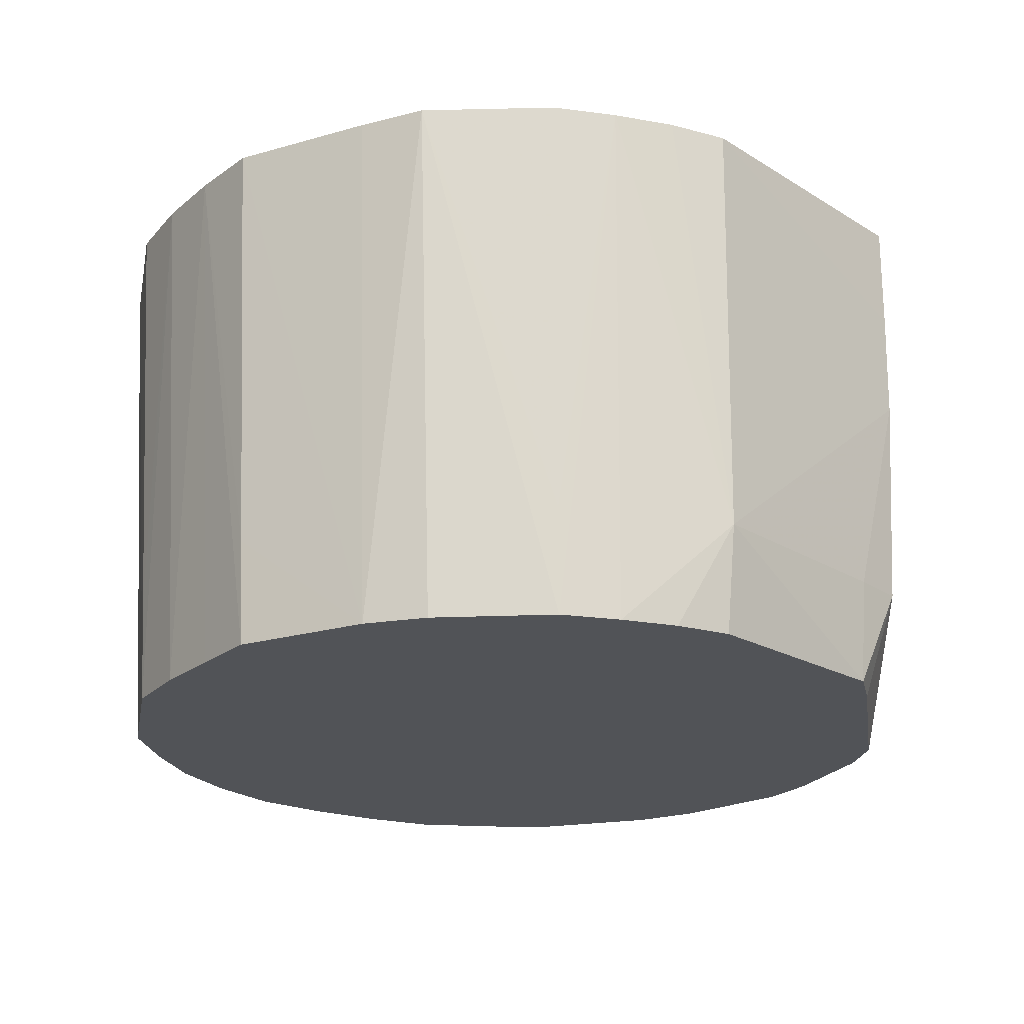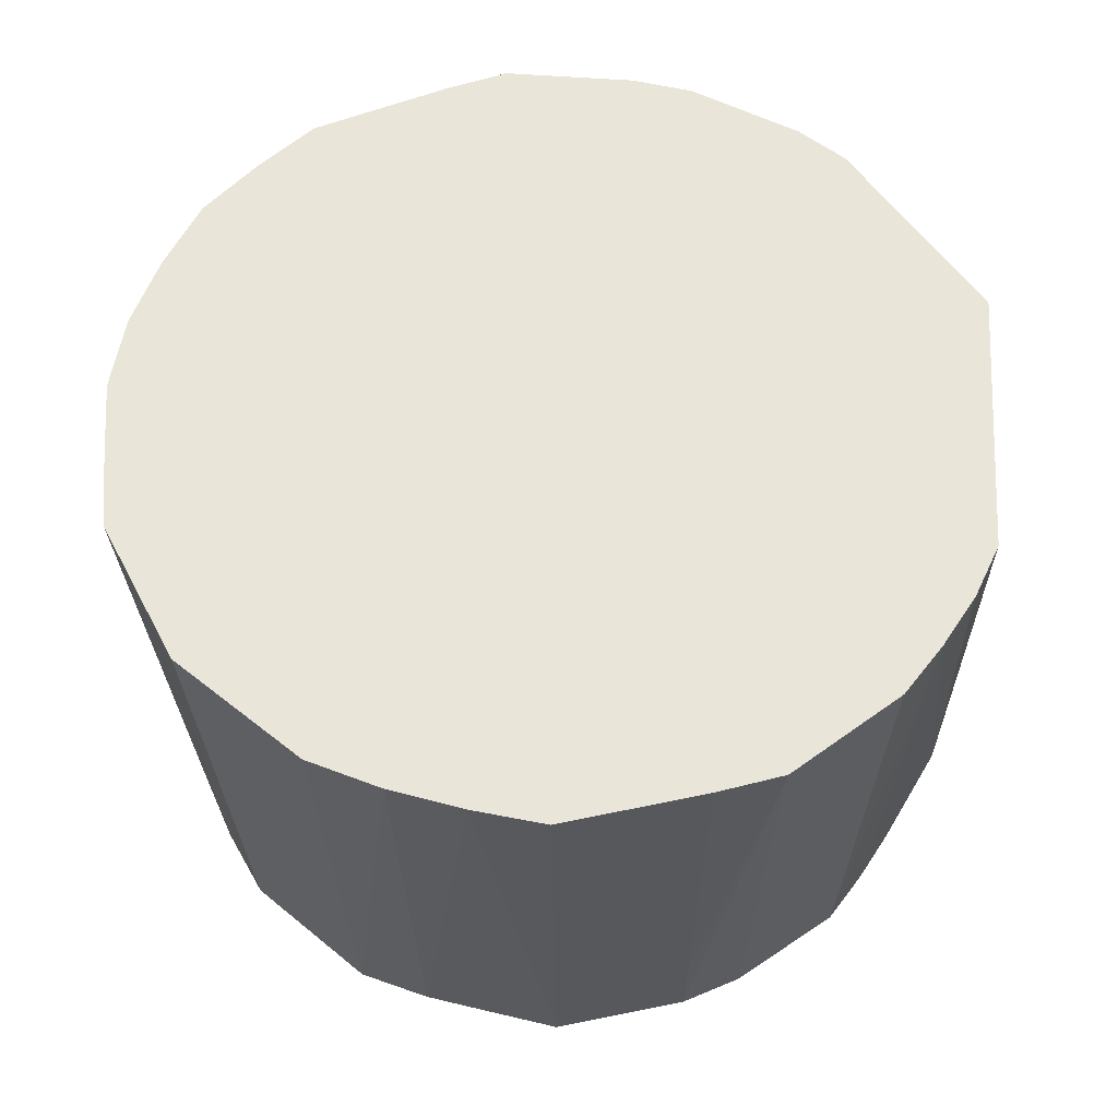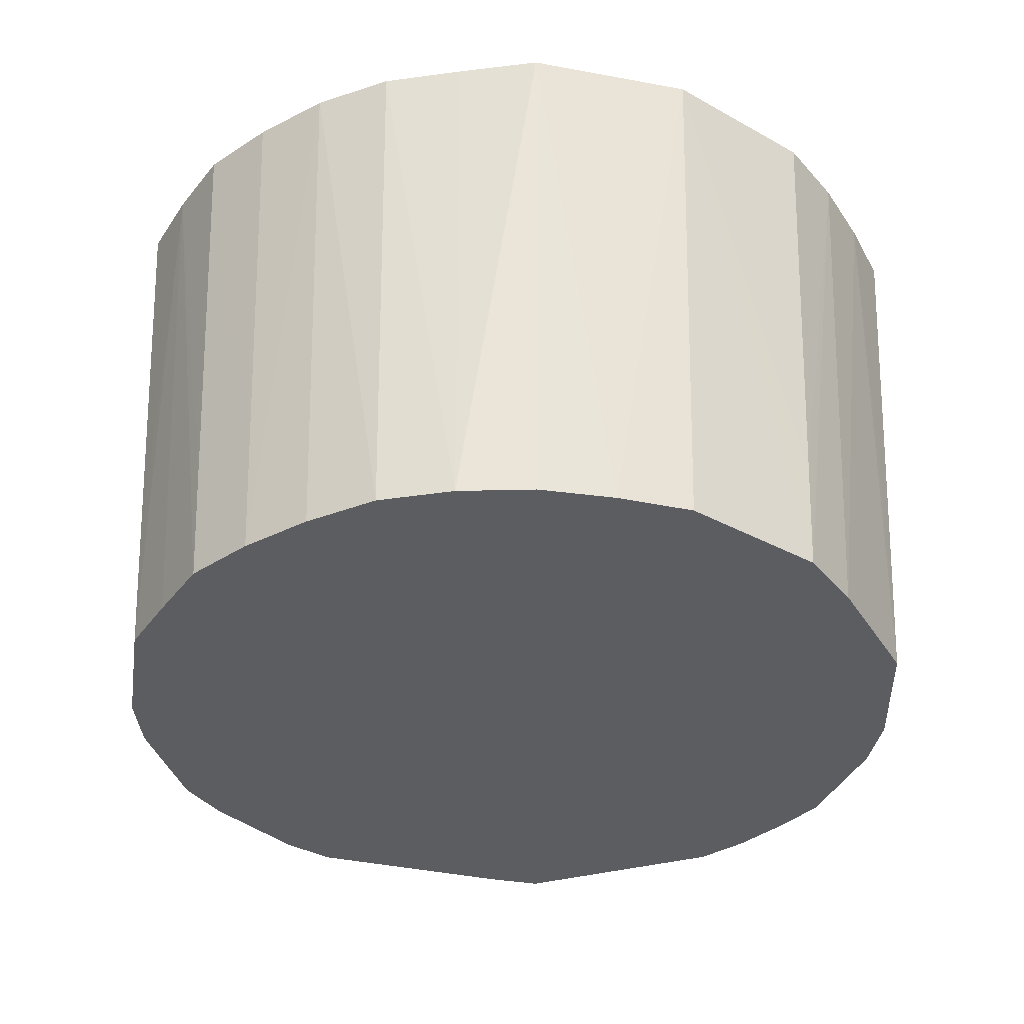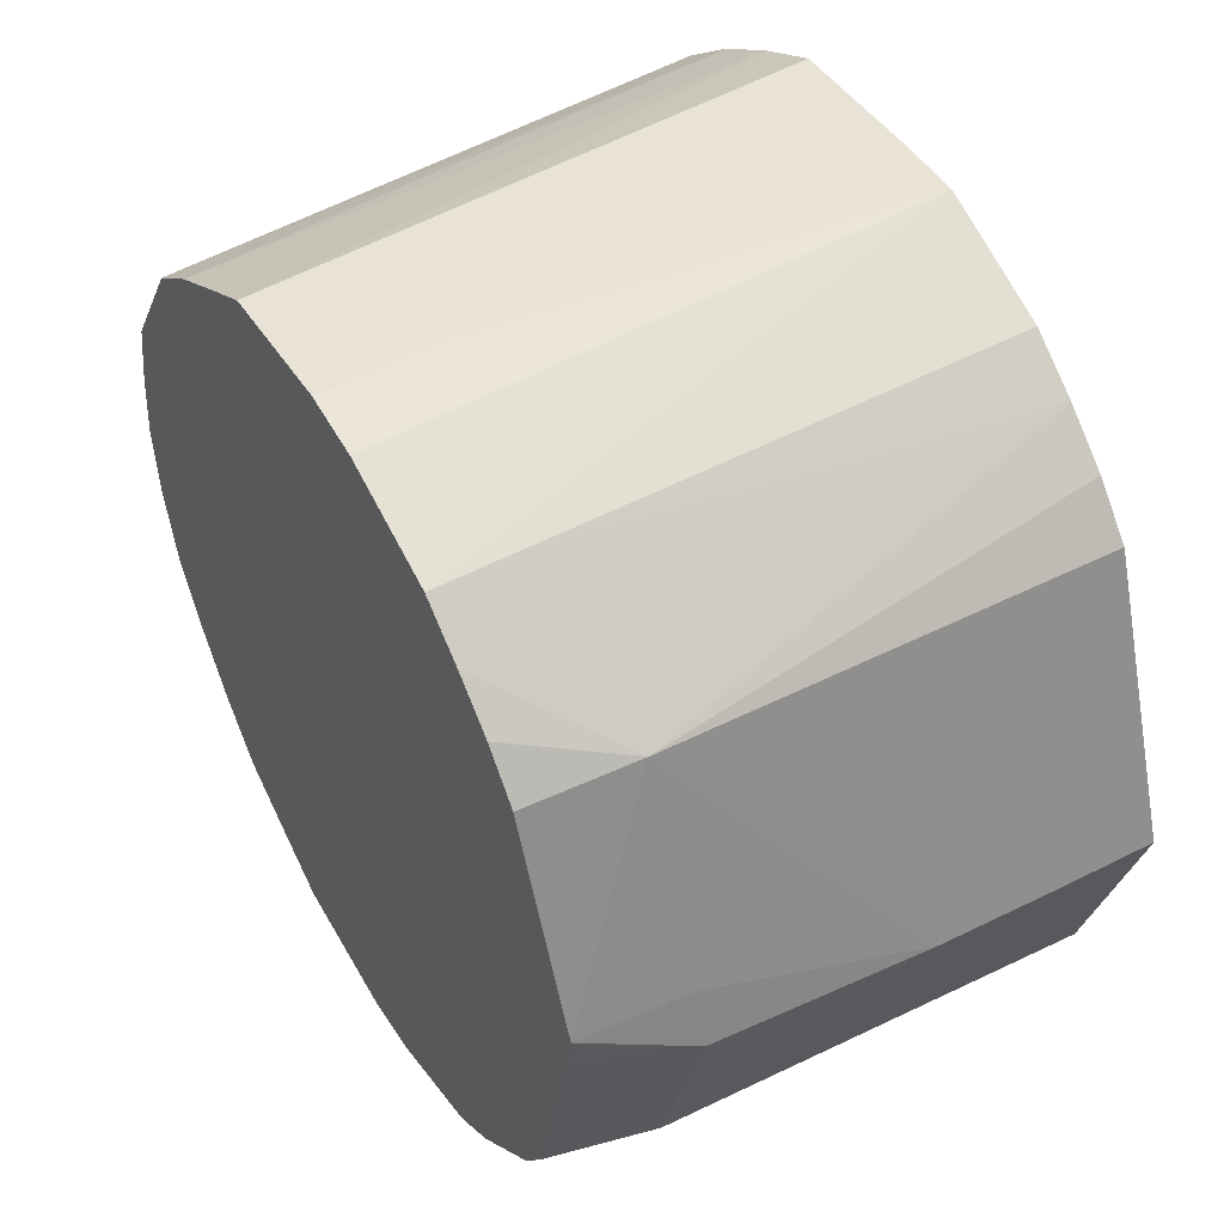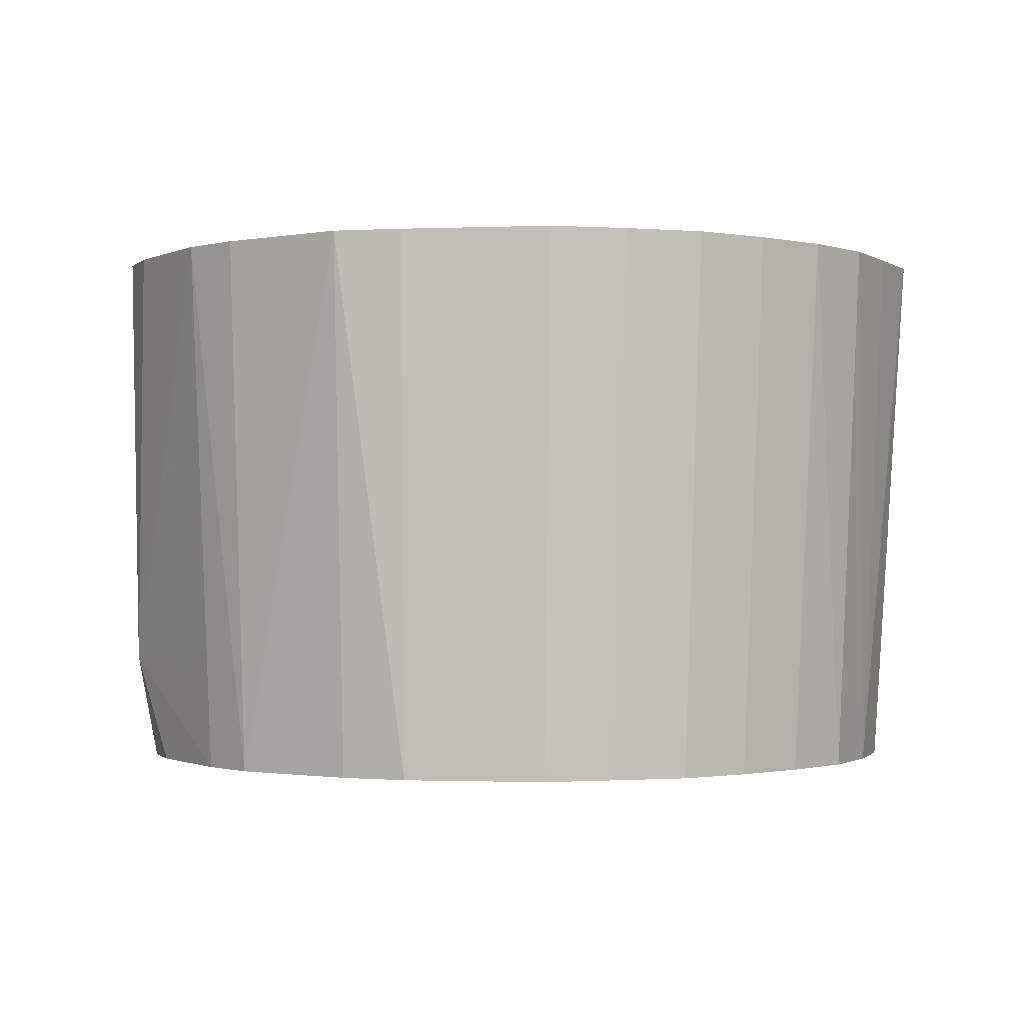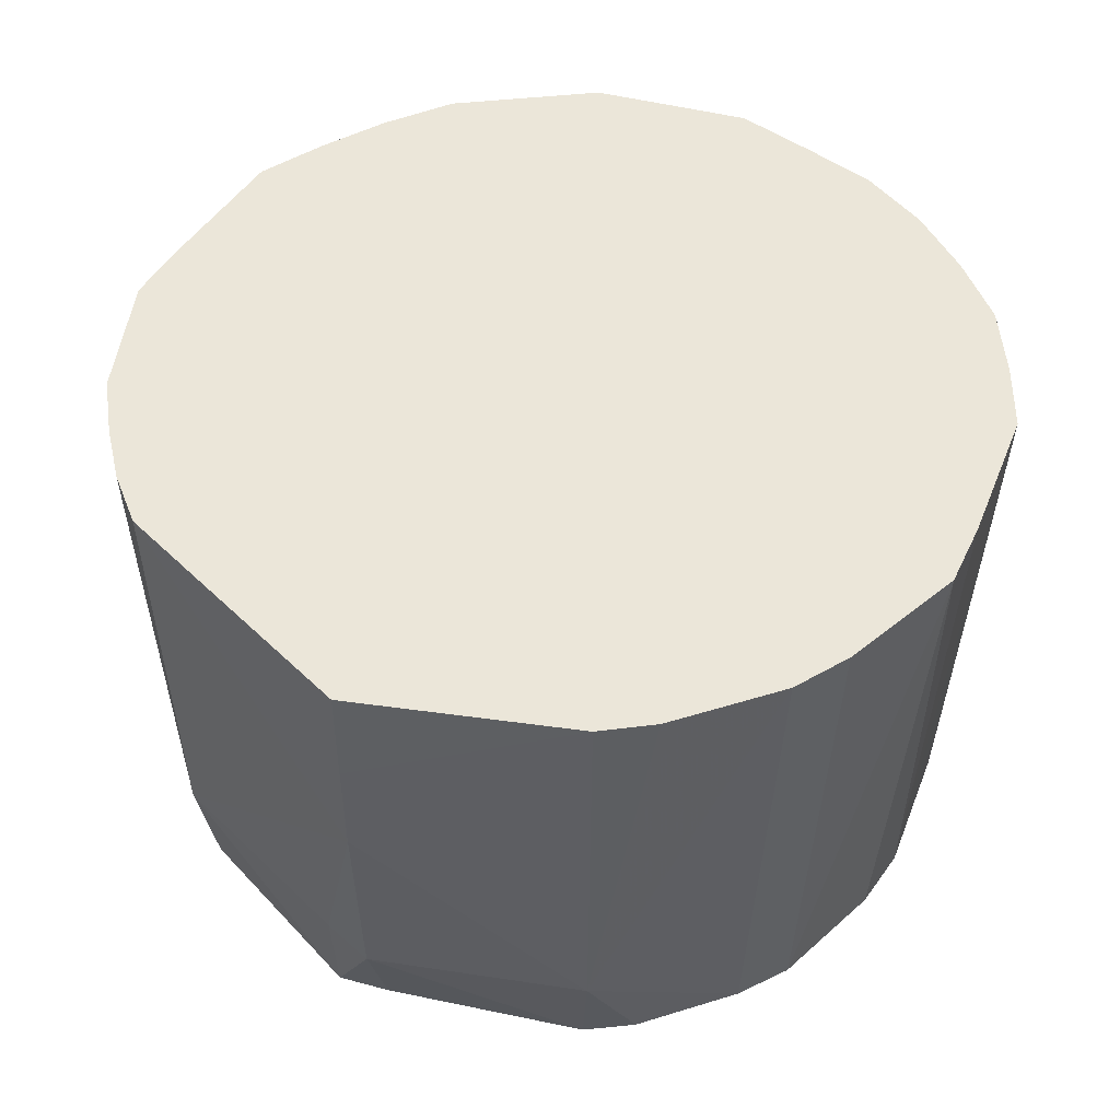
<metadata>
{"format":"obj","ext":"obj","renderer":"f3d","projection":"perspective","resolution":1024,"background":"white","views":[{"elev":-21.8,"azim":-158.0,"up":"+Z"},{"elev":57.8,"azim":162.8,"up":"+Z"},{"elev":-35.5,"azim":86.7,"up":"+Z"},{"elev":48.6,"azim":-119.5,"up":"+Y"},{"elev":-0.9,"azim":13.2,"up":"+Z"},{"elev":48.4,"azim":-63.6,"up":"+Z"}]}
</metadata>
<code>
v 0.03585 -2.27e-06 -0.0174
v 0.03511 0.006247 -0.0174
v 0.03378 0.01239 -0.0174
v 0.0304 0.0177 -0.0174
v 0.02713 0.02287 -0.0174
v 0.02224 0.02659 -0.0174
v 0.01719 0.02964 -0.0174
v 0.01227 0.03261 -0.0174
v 0.00098 0.03364 -0.0174
v -0.004349 0.03305 -0.0174
v -0.01407 0.02993 -0.0174
v -0.0181 0.02698 -0.0174
v -0.02174 0.02393 -0.0174
v -0.02484 0.02049 -0.0174
v -0.03171 0.004332 -0.0174
v -0.03097 -2.27e-06 -0.0174
v -0.02709 -0.01652 -0.0174
v -0.02465 -0.02031 -0.0174
v -0.02141 -0.02349 -0.0174
v -0.01802 -0.02683 -0.0174
v -0.01399 -0.02967 -0.0174
v -0.009302 -0.03127 -0.0174
v -0.004349 -0.03296 -0.0174
v 0.0009808 -0.03365 -0.0174
v 0.01224 -0.03257 -0.0174
v 0.01738 -0.02991 -0.0174
v 0.02268 -0.02703 -0.0174
v 0.02688 -0.02269 -0.0174
v 0.03054 -0.01778 -0.0174
v 0.0337 -0.01236 -0.0174
v 0.03529 -0.006281 -0.0174
v 0.02749 0.02313 -0.008591
v 0.01247 0.033 -0.008591
v 0.00104 0.03402 -0.008591
v -0.01421 0.03036 -0.008591
v -0.0183 0.02739 -0.008591
v -0.02592 0.02157 -0.008591
v -0.02923 0.01267 -0.008591
v -0.0323 0.004425 -0.008591
v -0.03375 -2.27e-06 -0.008591
v -0.02846 -0.01752 -0.008591
v -0.01824 -0.02726 -0.008591
v -0.01412 -0.03007 -0.008591
v 0.001041 -0.03403 -0.008591
v 0.01244 -0.03296 -0.008591
v 0.023 -0.02736 -0.008591
v 0.02724 -0.02296 -0.008591
v -0.0346 -2.27e-06 0.009024
v -0.0347 -2.27e-06 0.01783
v 0.0386 -2.27e-06 0.02664
v 0.03733 0.0066 0.02664
v 0.03616 0.01316 0.02664
v 0.02892 0.02417 0.02664
v 0.02388 0.02823 0.02664
v 0.01861 0.0316 0.02664
v 0.01325 0.03453 0.02664
v 0.00128 0.03554 0.02664
v -0.004349 0.03578 0.02664
v -0.01476 0.03205 0.02664
v -0.01912 0.02899 0.02664
v -0.02305 0.02574 0.02664
v -0.02642 0.02207 0.02664
v -0.03471 -2.27e-06 0.02664
v -0.02901 -0.01792 0.02664
v -0.02627 -0.02192 0.02664
v -0.01911 -0.02897 0.02664
v -0.01463 -0.03165 0.02664
v -0.004349 -0.03572 0.02664
v 0.00128 -0.03554 0.02664
v 0.01322 -0.03449 0.02664
v 0.01877 -0.03183 0.02664
v 0.02428 -0.02863 0.02664
v 0.02871 -0.02402 0.02664
v 0.03266 -0.01886 0.02664
v 0.03563 -0.01299 0.02664
v 0.03716 -0.006576 0.02664
f 61 62 63
f 11 35 58
f 69 61 65
f 65 61 63
f 62 61 37
f 58 35 59
f 14 37 13
f 10 11 58
f 58 56 57
f 64 65 63
f 63 62 49
f 49 64 63
f 50 72 75
f 31 1 50
f 31 30 1
f 31 75 30
f 52 51 50
f 53 51 52
f 12 13 37
f 50 1 2
f 2 52 50
f 6 2 10
f 5 2 6
f 9 10 58
f 8 10 9
f 55 56 58
f 64 49 48
f 62 37 48
f 48 49 62
f 60 37 61
f 60 59 35
f 35 11 60
f 74 75 72
f 30 75 74
f 50 75 76
f 76 31 50
f 75 31 76
f 1 30 27
f 53 52 32
f 32 52 5
f 40 48 39
f 52 2 3
f 7 10 8
f 7 6 10
f 8 55 7
f 7 55 6
f 58 57 34
f 34 9 58
f 34 57 56
f 56 9 34
f 33 55 8
f 56 55 33
f 8 9 33
f 33 9 56
f 69 65 66
f 66 67 69
f 11 12 36
f 36 60 11
f 36 12 37
f 37 60 36
f 73 74 72
f 30 74 29
f 29 27 30
f 65 64 41
f 41 66 65
f 41 48 40
f 64 48 41
f 38 39 48
f 38 48 37
f 5 52 4
f 52 3 4
f 4 2 5
f 4 3 2
f 6 55 54
f 5 6 54
f 54 32 5
f 54 51 53
f 53 32 54
f 58 51 54
f 54 55 58
f 45 71 70
f 25 71 45
f 26 71 25
f 27 71 26
f 72 71 46
f 46 71 27
f 25 45 24
f 24 45 70
f 67 66 43
f 15 16 40
f 40 39 15
f 13 16 15
f 39 38 15
f 15 38 37
f 14 13 15
f 15 37 14
f 27 29 28
f 28 46 27
f 28 29 74
f 72 46 28
f 21 43 66
f 23 24 68
f 69 67 68
f 67 43 68
f 43 21 68
f 18 41 17
f 17 41 40
f 24 21 17
f 40 16 17
f 47 73 72
f 72 28 47
f 74 73 47
f 47 28 74
f 22 24 23
f 22 21 24
f 23 68 22
f 22 68 21
f 42 21 66
f 66 41 42
f 69 68 44
f 44 68 24
f 44 70 69
f 44 24 70
f 20 17 21
f 21 42 20
f 20 42 41
f 18 17 19
f 17 20 19
f 19 41 18
f 19 20 41
f 50 51 71
f 71 72 50
f 71 61 69
f 71 60 61
f 71 51 58
f 58 59 71
f 59 60 71
f 69 70 71
f 17 2 1
f 17 12 11
f 11 10 17
f 1 27 17
f 13 12 17
f 10 2 17
f 17 16 13
f 17 26 25
f 27 26 17
f 25 24 17

</code>
